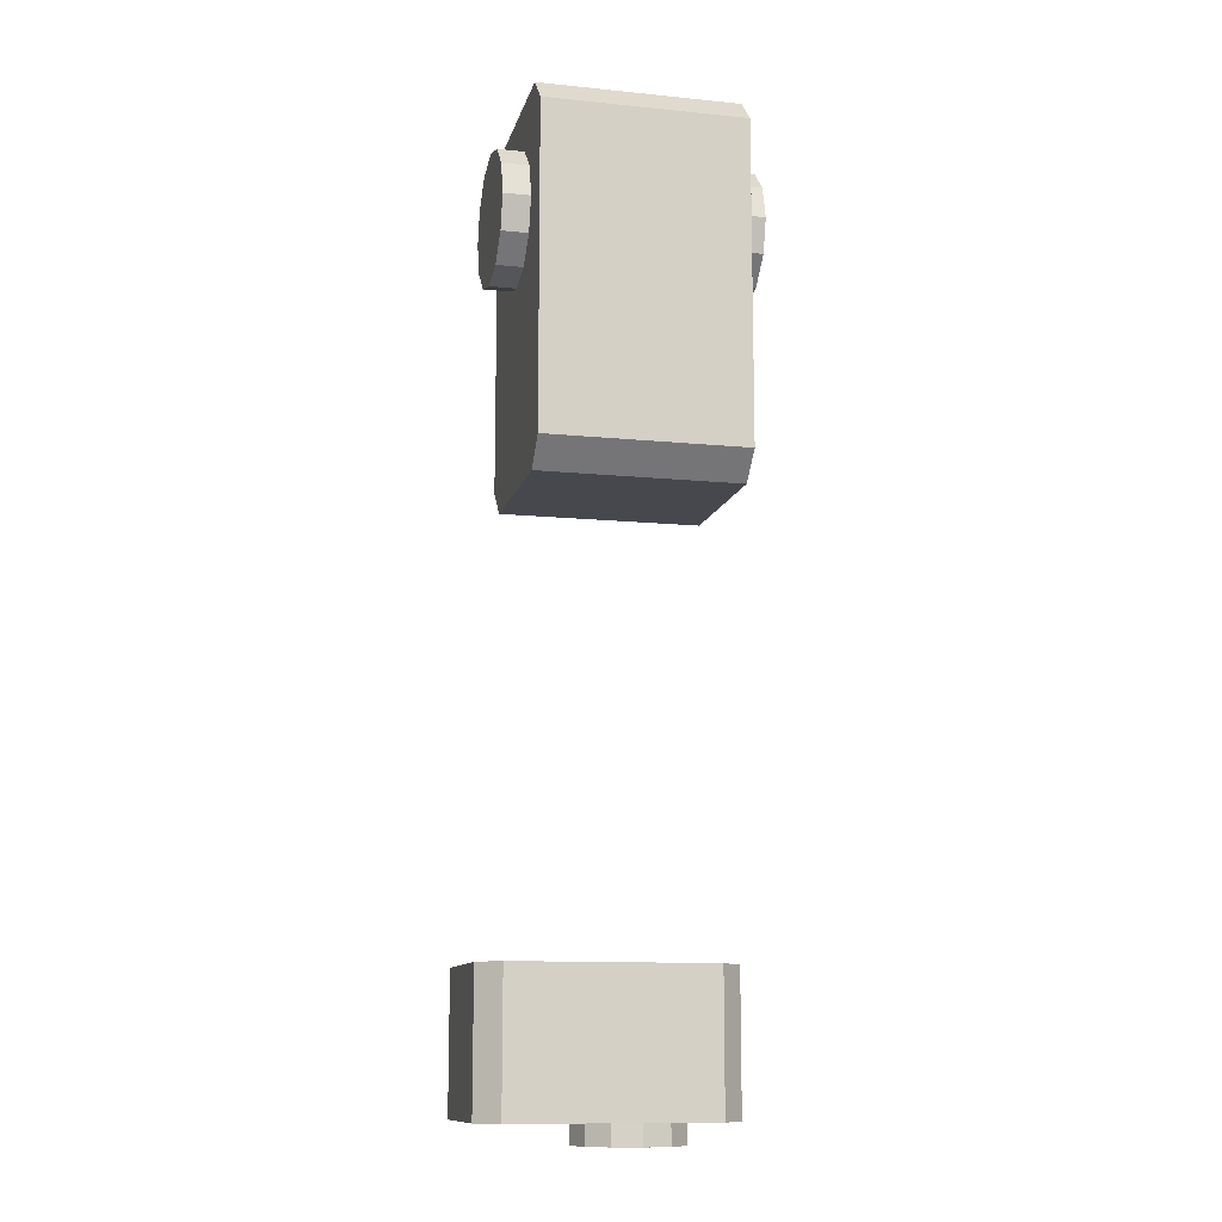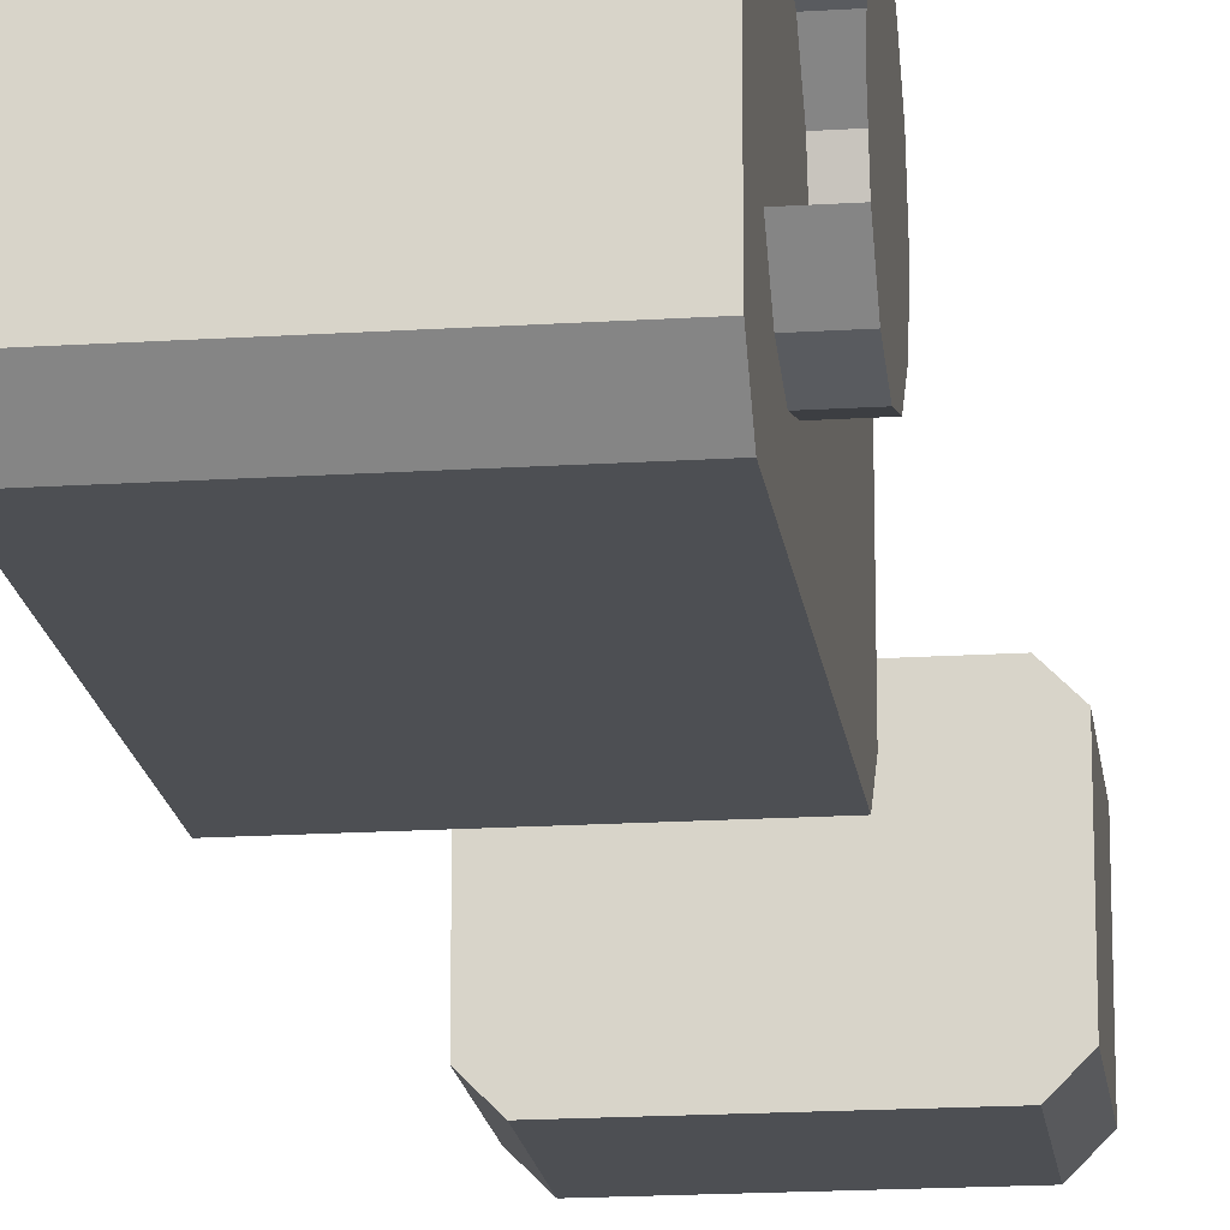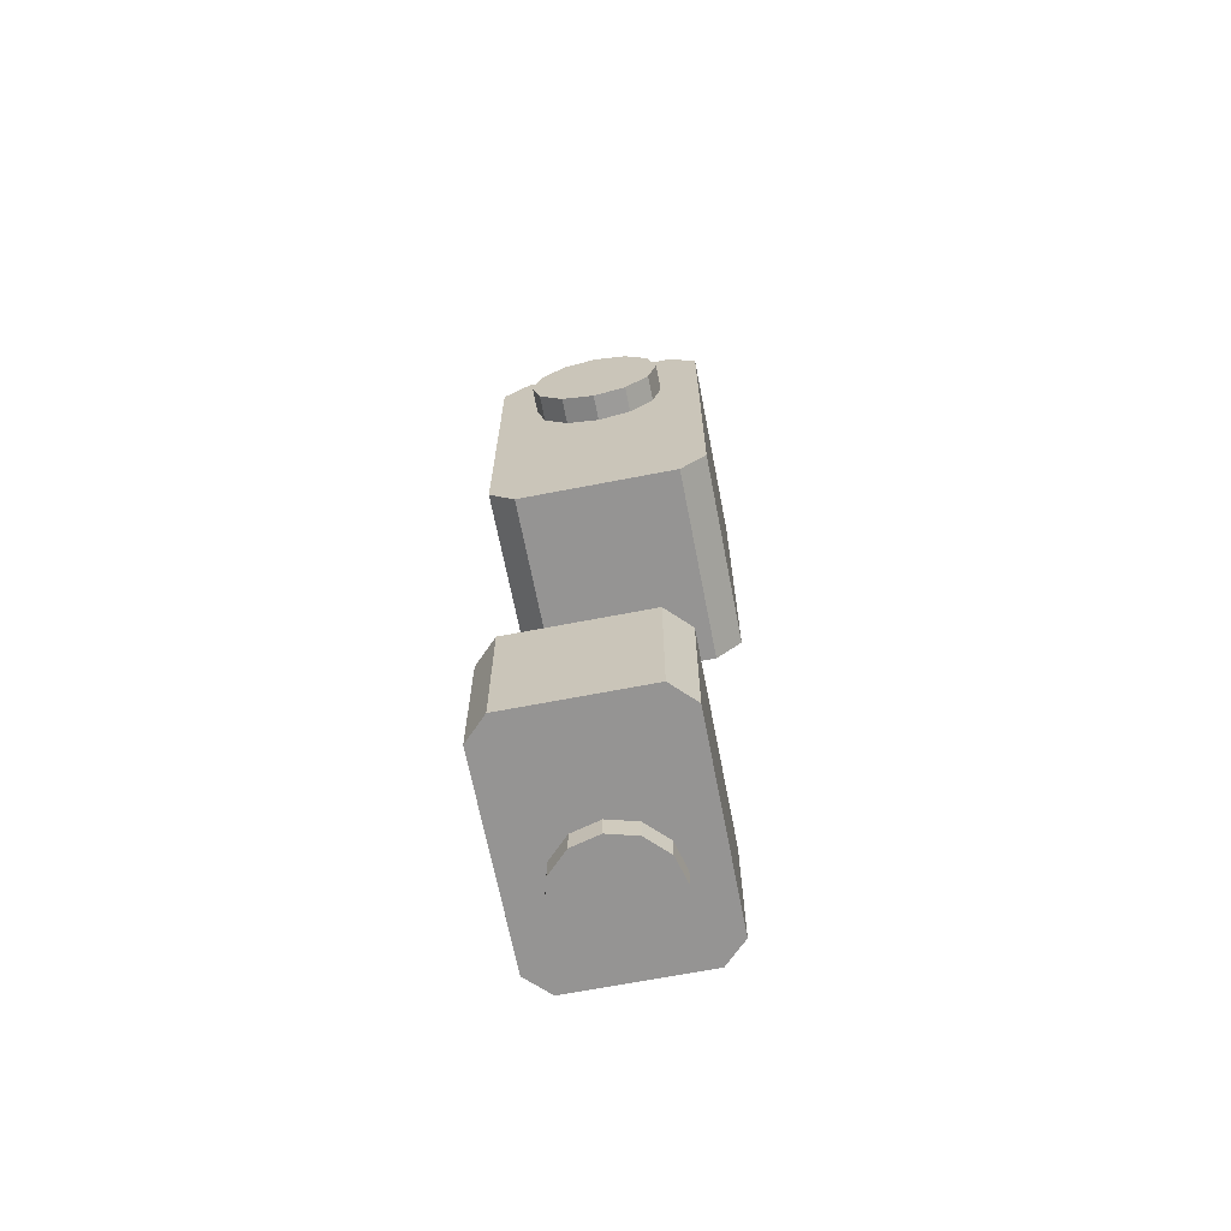
<metadata>
{"format":"obj","ext":"obj","renderer":"f3d","projection":"perspective","resolution":1024,"background":"white","views":[{"elev":-11.9,"azim":-13.4,"up":"+Y"},{"elev":-17.6,"azim":-172.8,"up":"+Z"},{"elev":-67.1,"azim":-79.0,"up":"+Y"}]}
</metadata>
<code>
v -1.95 1.45 -2
v -1.95 -4.55 -2
v -1.95 -4.55 2
f 1 2 3
v -1.95 -4.55 2
v -1.95 1.45 2
v -1.95 1.45 -2
f 4 5 6
v 1.8 1.45 -2
v 1.8 1.45 2
v 1.8 -4.55 2
f 7 8 9
v 1.8 -4.55 2
v 1.8 -4.55 -2
v 1.8 1.45 -2
f 10 11 12
v 1.8 1.45 2
v -1.95 1.45 2
v -1.95 -4.55 2
f 13 14 15
v -1.95 -4.55 2
v 1.8 -4.55 2
v 1.8 1.45 2
f 16 17 18
v 1.8 -4.55 -2
v -1.95 -4.55 -2
v -1.95 1.45 -2
f 19 20 21
v -1.95 1.45 -2
v 1.8 1.45 -2
v 1.8 -4.55 -2
f 22 23 24
v -1.95 1.95 -1.5
v -1.95 1.45 -2
v -1.95 1.45 2
f 25 26 27
v -1.95 1.45 2
v -1.95 1.95 1.5
v -1.95 1.95 -1.5
f 28 29 30
v 1.8 1.95 -1.5
v 1.8 1.95 1.5
v 1.8 1.45 2
f 31 32 33
v 1.8 1.45 2
v 1.8 1.45 -2
v 1.8 1.95 -1.5
f 34 35 36
v 1.8 1.95 1.5
v -1.95 1.95 1.5
v -1.95 1.45 2
f 37 38 39
v -1.95 1.45 2
v 1.8 1.45 2
v 1.8 1.95 1.5
f 40 41 42
v 1.8 1.45 -2
v -1.95 1.45 -2
v -1.95 1.95 -1.5
f 43 44 45
v -1.95 1.95 -1.5
v 1.8 1.95 -1.5
v 1.8 1.45 -2
f 46 47 48
v -1.95 -4.55 -2
v -1.95 -5.05 -1.5
v -1.95 -5.05 1.5
f 49 50 51
v -1.95 -5.05 1.5
v -1.95 -4.55 2
v -1.95 -4.55 -2
f 52 53 54
v 1.8 -4.55 -2
v 1.8 -4.55 2
v 1.8 -5.05 1.5
f 55 56 57
v 1.8 -5.05 1.5
v 1.8 -5.05 -1.5
v 1.8 -4.55 -2
f 58 59 60
v 1.8 -4.55 2
v -1.95 -4.55 2
v -1.95 -5.05 1.5
f 61 62 63
v -1.95 -5.05 1.5
v 1.8 -5.05 1.5
v 1.8 -4.55 2
f 64 65 66
v 1.8 -5.05 -1.5
v -1.95 -5.05 -1.5
v -1.95 -4.55 -2
f 67 68 69
v -1.95 -4.55 -2
v 1.8 -4.55 -2
v 1.8 -5.05 -1.5
f 70 71 72
v 1.8 -5.05 1.5
v -1.95 -5.05 1.5
v -1.95 -5.05 -1.5
f 73 74 75
v -1.95 -5.05 -1.5
v 1.8 -5.05 -1.5
v 1.8 -5.05 1.5
f 76 77 78
v -1.95 -1.3 0
v -1.95 -1.133 0.625
v -2.45 -1.133 0.625
f 79 80 81
v -2.45 -1.133 0.625
v -2.45 -1.3 0
v -1.95 -1.3 0
f 82 83 84
v -1.95 -1.3 0
v -1.95 -0.05 0
v -1.95 -1.133 0.625
f 85 86 87
v -2.45 -1.133 0.625
v -2.45 -0.05 0
v -2.45 -1.3 0
f 88 89 90
v -1.95 -1.133 0.625
v -1.95 -0.675 1.083
v -2.45 -0.675 1.083
f 91 92 93
v -2.45 -0.675 1.083
v -2.45 -1.133 0.625
v -1.95 -1.133 0.625
f 94 95 96
v -1.95 -1.133 0.625
v -1.95 -0.05 0
v -1.95 -0.675 1.083
f 97 98 99
v -2.45 -0.675 1.083
v -2.45 -0.05 0
v -2.45 -1.133 0.625
f 100 101 102
v -1.95 -0.675 1.083
v -1.95 -0.05 1.25
v -2.45 -0.05 1.25
f 103 104 105
v -2.45 -0.05 1.25
v -2.45 -0.675 1.083
v -1.95 -0.675 1.083
f 106 107 108
v -1.95 -0.675 1.083
v -1.95 -0.05 0
v -1.95 -0.05 1.25
f 109 110 111
v -2.45 -0.05 1.25
v -2.45 -0.05 0
v -2.45 -0.675 1.083
f 112 113 114
v -1.95 -0.05 1.25
v -1.95 0.575 1.083
v -2.45 0.575 1.083
f 115 116 117
v -2.45 0.575 1.083
v -2.45 -0.05 1.25
v -1.95 -0.05 1.25
f 118 119 120
v -1.95 -0.05 1.25
v -1.95 -0.05 0
v -1.95 0.575 1.083
f 121 122 123
v -2.45 0.575 1.083
v -2.45 -0.05 0
v -2.45 -0.05 1.25
f 124 125 126
v -1.95 0.575 1.083
v -1.95 1.032 0.625
v -2.45 1.032 0.625
f 127 128 129
v -2.45 1.032 0.625
v -2.45 0.575 1.083
v -1.95 0.575 1.083
f 130 131 132
v -1.95 0.575 1.083
v -1.95 -0.05 0
v -1.95 1.032 0.625
f 133 134 135
v -2.45 1.032 0.625
v -2.45 -0.05 0
v -2.45 0.575 1.083
f 136 137 138
v -1.95 1.032 0.625
v -1.95 -0.05 0
v -1.95 1.2 0
f 139 140 141
v -2.45 1.2 0
v -2.45 -0.05 0
v -2.45 1.032 0.625
f 142 143 144
v -1.95 1.2 0
v -1.95 -0.05 0
v -1.95 1.032 -0.625
f 145 146 147
v -2.45 1.032 -0.625
v -2.45 -0.05 0
v -2.45 1.2 0
f 148 149 150
v -1.95 1.032 -0.625
v -1.95 0.575 -1.083
v -2.45 0.575 -1.083
f 151 152 153
v -2.45 0.575 -1.083
v -2.45 1.032 -0.625
v -1.95 1.032 -0.625
f 154 155 156
v -1.95 1.032 -0.625
v -1.95 -0.05 0
v -1.95 0.575 -1.083
f 157 158 159
v -2.45 0.575 -1.083
v -2.45 -0.05 0
v -2.45 1.032 -0.625
f 160 161 162
v -1.95 0.575 -1.083
v -1.95 -0.05 -1.25
v -2.45 -0.05 -1.25
f 163 164 165
v -2.45 -0.05 -1.25
v -2.45 0.575 -1.083
v -1.95 0.575 -1.083
f 166 167 168
v -1.95 0.575 -1.083
v -1.95 -0.05 0
v -1.95 -0.05 -1.25
f 169 170 171
v -2.45 -0.05 -1.25
v -2.45 -0.05 0
v -2.45 0.575 -1.083
f 172 173 174
v -1.95 -0.05 -1.25
v -1.95 -0.675 -1.083
v -2.45 -0.675 -1.083
f 175 176 177
v -2.45 -0.675 -1.083
v -2.45 -0.05 -1.25
v -1.95 -0.05 -1.25
f 178 179 180
v -1.95 -0.05 -1.25
v -1.95 -0.05 0
v -1.95 -0.675 -1.083
f 181 182 183
v -2.45 -0.675 -1.083
v -2.45 -0.05 0
v -2.45 -0.05 -1.25
f 184 185 186
v -1.95 -0.675 -1.083
v -1.95 -1.133 -0.625
v -2.45 -1.133 -0.625
f 187 188 189
v -2.45 -1.133 -0.625
v -2.45 -0.675 -1.083
v -1.95 -0.675 -1.083
f 190 191 192
v -1.95 -0.675 -1.083
v -1.95 -0.05 0
v -1.95 -1.133 -0.625
f 193 194 195
v -2.45 -1.133 -0.625
v -2.45 -0.05 0
v -2.45 -0.675 -1.083
f 196 197 198
v -1.95 -1.133 -0.625
v -1.95 -1.3 0
v -2.45 -1.3 0
f 199 200 201
v -2.45 -1.3 0
v -2.45 -1.133 -0.625
v -1.95 -1.133 -0.625
f 202 203 204
v -1.95 -1.133 -0.625
v -1.95 -0.05 0
v -1.95 -1.3 0
f 205 206 207
v -2.45 -1.3 0
v -2.45 -0.05 0
v -2.45 -1.133 -0.625
f 208 209 210
v 2.3 -1.3 0
v 2.3 -1.133 0.625
v 1.8 -1.133 0.625
f 211 212 213
v 1.8 -1.133 0.625
v 1.8 -1.3 0
v 2.3 -1.3 0
f 214 215 216
v 2.3 -1.3 0
v 2.3 -0.05 0
v 2.3 -1.133 0.625
f 217 218 219
v 1.8 -1.133 0.625
v 1.8 -0.05 0
v 1.8 -1.3 0
f 220 221 222
v 2.3 -1.133 0.625
v 2.3 -0.675 1.083
v 1.8 -0.675 1.083
f 223 224 225
v 1.8 -0.675 1.083
v 1.8 -1.133 0.625
v 2.3 -1.133 0.625
f 226 227 228
v 2.3 -1.133 0.625
v 2.3 -0.05 0
v 2.3 -0.675 1.083
f 229 230 231
v 1.8 -0.675 1.083
v 1.8 -0.05 0
v 1.8 -1.133 0.625
f 232 233 234
v 2.3 -0.675 1.083
v 2.3 -0.05 1.25
v 1.8 -0.05 1.25
f 235 236 237
v 1.8 -0.05 1.25
v 1.8 -0.675 1.083
v 2.3 -0.675 1.083
f 238 239 240
v 2.3 -0.675 1.083
v 2.3 -0.05 0
v 2.3 -0.05 1.25
f 241 242 243
v 1.8 -0.05 1.25
v 1.8 -0.05 0
v 1.8 -0.675 1.083
f 244 245 246
v 2.3 -0.05 1.25
v 2.3 0.575 1.083
v 1.8 0.575 1.083
f 247 248 249
v 1.8 0.575 1.083
v 1.8 -0.05 1.25
v 2.3 -0.05 1.25
f 250 251 252
v 2.3 -0.05 1.25
v 2.3 -0.05 0
v 2.3 0.575 1.083
f 253 254 255
v 1.8 0.575 1.083
v 1.8 -0.05 0
v 1.8 -0.05 1.25
f 256 257 258
v 2.3 0.575 1.083
v 2.3 1.032 0.625
v 1.8 1.032 0.625
f 259 260 261
v 1.8 1.032 0.625
v 1.8 0.575 1.083
v 2.3 0.575 1.083
f 262 263 264
v 2.3 0.575 1.083
v 2.3 -0.05 0
v 2.3 1.032 0.625
f 265 266 267
v 1.8 1.032 0.625
v 1.8 -0.05 0
v 1.8 0.575 1.083
f 268 269 270
v 2.3 1.032 0.625
v 2.3 -0.05 0
v 2.3 1.2 0
f 271 272 273
v 1.8 1.2 0
v 1.8 -0.05 0
v 1.8 1.032 0.625
f 274 275 276
v 2.3 1.2 0
v 2.3 -0.05 0
v 2.3 1.032 -0.625
f 277 278 279
v 1.8 1.032 -0.625
v 1.8 -0.05 0
v 1.8 1.2 0
f 280 281 282
v 2.3 1.032 -0.625
v 2.3 0.575 -1.083
v 1.8 0.575 -1.083
f 283 284 285
v 1.8 0.575 -1.083
v 1.8 1.032 -0.625
v 2.3 1.032 -0.625
f 286 287 288
v 2.3 1.032 -0.625
v 2.3 -0.05 0
v 2.3 0.575 -1.083
f 289 290 291
v 1.8 0.575 -1.083
v 1.8 -0.05 0
v 1.8 1.032 -0.625
f 292 293 294
v 2.3 0.575 -1.083
v 2.3 -0.05 -1.25
v 1.8 -0.05 -1.25
f 295 296 297
v 1.8 -0.05 -1.25
v 1.8 0.575 -1.083
v 2.3 0.575 -1.083
f 298 299 300
v 2.3 0.575 -1.083
v 2.3 -0.05 0
v 2.3 -0.05 -1.25
f 301 302 303
v 1.8 -0.05 -1.25
v 1.8 -0.05 0
v 1.8 0.575 -1.083
f 304 305 306
v 2.3 -0.05 -1.25
v 2.3 -0.675 -1.083
v 1.8 -0.675 -1.083
f 307 308 309
v 1.8 -0.675 -1.083
v 1.8 -0.05 -1.25
v 2.3 -0.05 -1.25
f 310 311 312
v 2.3 -0.05 -1.25
v 2.3 -0.05 0
v 2.3 -0.675 -1.083
f 313 314 315
v 1.8 -0.675 -1.083
v 1.8 -0.05 0
v 1.8 -0.05 -1.25
f 316 317 318
v 2.3 -0.675 -1.083
v 2.3 -1.133 -0.625
v 1.8 -1.133 -0.625
f 319 320 321
v 1.8 -1.133 -0.625
v 1.8 -0.675 -1.083
v 2.3 -0.675 -1.083
f 322 323 324
v 2.3 -0.675 -1.083
v 2.3 -0.05 0
v 2.3 -1.133 -0.625
f 325 326 327
v 1.8 -1.133 -0.625
v 1.8 -0.05 0
v 1.8 -0.675 -1.083
f 328 329 330
v 2.3 -1.133 -0.625
v 2.3 -1.3 0
v 1.8 -1.3 0
f 331 332 333
v 1.8 -1.3 0
v 1.8 -1.133 -0.625
v 2.3 -1.133 -0.625
f 334 335 336
v 2.3 -1.133 -0.625
v 2.3 -0.05 0
v 2.3 -1.3 0
f 337 338 339
v 1.8 -1.3 0
v 1.8 -0.05 0
v 1.8 -1.133 -0.625
f 340 341 342
v 1.28 -13.16 -1.64
v -2.36 -13.16 -1.64
v -2.36 -13.16 1.56
f 343 344 345
v -2.36 -13.16 1.56
v 1.28 -13.16 1.56
v 1.28 -13.16 -1.64
f 346 347 348
v 1.28 -15.68 -1.64
v 1.28 -15.68 1.56
v -2.36 -15.68 1.56
f 349 350 351
v -2.36 -15.68 1.56
v -2.36 -15.68 -1.64
v 1.28 -15.68 -1.64
f 352 353 354
v 1.28 -15.68 1.56
v 1.28 -13.16 1.56
v -2.36 -13.16 1.56
f 355 356 357
v -2.36 -13.16 1.56
v -2.36 -15.68 1.56
v 1.28 -15.68 1.56
f 358 359 360
v -2.36 -15.68 -1.64
v -2.36 -13.16 -1.64
v 1.28 -13.16 -1.64
f 361 362 363
v 1.28 -13.16 -1.64
v 1.28 -15.68 -1.64
v -2.36 -15.68 -1.64
f 364 365 366
v 1.68 -13.16 -1.24
v 1.28 -13.16 -1.64
v 1.28 -13.16 1.56
f 367 368 369
v 1.28 -13.16 1.56
v 1.68 -13.16 1.16
v 1.68 -13.16 -1.24
f 370 371 372
v 1.68 -15.68 -1.24
v 1.68 -15.68 1.16
v 1.28 -15.68 1.56
f 373 374 375
v 1.28 -15.68 1.56
v 1.28 -15.68 -1.64
v 1.68 -15.68 -1.24
f 376 377 378
v 1.68 -15.68 1.16
v 1.68 -13.16 1.16
v 1.28 -13.16 1.56
f 379 380 381
v 1.28 -13.16 1.56
v 1.28 -15.68 1.56
v 1.68 -15.68 1.16
f 382 383 384
v 1.28 -15.68 -1.64
v 1.28 -13.16 -1.64
v 1.68 -13.16 -1.24
f 385 386 387
v 1.68 -13.16 -1.24
v 1.68 -15.68 -1.24
v 1.28 -15.68 -1.64
f 388 389 390
v 1.68 -13.16 -1.24
v 1.68 -13.16 1.16
v 1.68 -15.68 1.16
f 391 392 393
v 1.68 -15.68 1.16
v 1.68 -15.68 -1.24
v 1.68 -13.16 -1.24
f 394 395 396
v -2.36 -13.16 -1.64
v -2.76 -13.16 -1.24
v -2.76 -13.16 1.16
f 397 398 399
v -2.76 -13.16 1.16
v -2.36 -13.16 1.56
v -2.36 -13.16 -1.64
f 400 401 402
v -2.36 -15.68 -1.64
v -2.36 -15.68 1.56
v -2.76 -15.68 1.16
f 403 404 405
v -2.76 -15.68 1.16
v -2.76 -15.68 -1.24
v -2.36 -15.68 -1.64
f 406 407 408
v -2.36 -15.68 1.56
v -2.36 -13.16 1.56
v -2.76 -13.16 1.16
f 409 410 411
v -2.76 -13.16 1.16
v -2.76 -15.68 1.16
v -2.36 -15.68 1.56
f 412 413 414
v -2.76 -15.68 -1.24
v -2.76 -13.16 -1.24
v -2.36 -13.16 -1.64
f 415 416 417
v -2.36 -13.16 -1.64
v -2.36 -15.68 -1.64
v -2.76 -15.68 -1.24
f 418 419 420
v -2.76 -15.68 1.16
v -2.76 -13.16 1.16
v -2.76 -13.16 -1.24
f 421 422 423
v -2.76 -13.16 -1.24
v -2.76 -15.68 -1.24
v -2.76 -15.68 1.16
f 424 425 426
v -0.92 -16.08 -0.04
v -0.786 -16.08 0.46
v -0.786 -15.68 0.46
f 427 428 429
v -0.786 -15.68 0.46
v -0.92 -15.68 -0.04
v -0.92 -16.08 -0.04
f 430 431 432
v -0.92 -16.08 -0.04
v 0.08 -16.08 -0.04
v -0.786 -16.08 0.46
f 433 434 435
v -0.786 -15.68 0.46
v 0.08 -15.68 -0.04
v -0.92 -15.68 -0.04
f 436 437 438
v -0.786 -16.08 0.46
v -0.42 -16.08 0.826
v -0.42 -15.68 0.826
f 439 440 441
v -0.42 -15.68 0.826
v -0.786 -15.68 0.46
v -0.786 -16.08 0.46
f 442 443 444
v -0.786 -16.08 0.46
v 0.08 -16.08 -0.04
v -0.42 -16.08 0.826
f 445 446 447
v -0.42 -15.68 0.826
v 0.08 -15.68 -0.04
v -0.786 -15.68 0.46
f 448 449 450
v -0.42 -16.08 0.826
v 0.08 -16.08 0.96
v 0.08 -15.68 0.96
f 451 452 453
v 0.08 -15.68 0.96
v -0.42 -15.68 0.826
v -0.42 -16.08 0.826
f 454 455 456
v -0.42 -16.08 0.826
v 0.08 -16.08 -0.04
v 0.08 -16.08 0.96
f 457 458 459
v 0.08 -15.68 0.96
v 0.08 -15.68 -0.04
v -0.42 -15.68 0.826
f 460 461 462
v 0.08 -16.08 0.96
v 0.58 -16.08 0.826
v 0.58 -15.68 0.826
f 463 464 465
v 0.58 -15.68 0.826
v 0.08 -15.68 0.96
v 0.08 -16.08 0.96
f 466 467 468
v 0.08 -16.08 0.96
v 0.08 -16.08 -0.04
v 0.58 -16.08 0.826
f 469 470 471
v 0.58 -15.68 0.826
v 0.08 -15.68 -0.04
v 0.08 -15.68 0.96
f 472 473 474
v 0.58 -16.08 0.826
v 0.946 -16.08 0.46
v 0.946 -15.68 0.46
f 475 476 477
v 0.946 -15.68 0.46
v 0.58 -15.68 0.826
v 0.58 -16.08 0.826
f 478 479 480
v 0.58 -16.08 0.826
v 0.08 -16.08 -0.04
v 0.946 -16.08 0.46
f 481 482 483
v 0.946 -15.68 0.46
v 0.08 -15.68 -0.04
v 0.58 -15.68 0.826
f 484 485 486
v 0.946 -16.08 0.46
v 1.08 -16.08 -0.04
v 1.08 -15.68 -0.04
f 487 488 489
v 1.08 -15.68 -0.04
v 0.946 -15.68 0.46
v 0.946 -16.08 0.46
f 490 491 492
v 0.946 -16.08 0.46
v 0.08 -16.08 -0.04
v 1.08 -16.08 -0.04
f 493 494 495
v 1.08 -15.68 -0.04
v 0.08 -15.68 -0.04
v 0.946 -15.68 0.46
f 496 497 498
v 1.08 -16.08 -0.04
v 0.946 -16.08 -0.54
v 0.946 -15.68 -0.54
f 499 500 501
v 0.946 -15.68 -0.54
v 1.08 -15.68 -0.04
v 1.08 -16.08 -0.04
f 502 503 504
v 1.08 -16.08 -0.04
v 0.08 -16.08 -0.04
v 0.946 -16.08 -0.54
f 505 506 507
v 0.946 -15.68 -0.54
v 0.08 -15.68 -0.04
v 1.08 -15.68 -0.04
f 508 509 510
v 0.946 -16.08 -0.54
v 0.58 -16.08 -0.906
v 0.58 -15.68 -0.906
f 511 512 513
v 0.58 -15.68 -0.906
v 0.946 -15.68 -0.54
v 0.946 -16.08 -0.54
f 514 515 516
v 0.946 -16.08 -0.54
v 0.08 -16.08 -0.04
v 0.58 -16.08 -0.906
f 517 518 519
v 0.58 -15.68 -0.906
v 0.08 -15.68 -0.04
v 0.946 -15.68 -0.54
f 520 521 522
v 0.58 -16.08 -0.906
v 0.08 -16.08 -1.04
v 0.08 -15.68 -1.04
f 523 524 525
v 0.08 -15.68 -1.04
v 0.58 -15.68 -0.906
v 0.58 -16.08 -0.906
f 526 527 528
v 0.58 -16.08 -0.906
v 0.08 -16.08 -0.04
v 0.08 -16.08 -1.04
f 529 530 531
v 0.08 -15.68 -1.04
v 0.08 -15.68 -0.04
v 0.58 -15.68 -0.906
f 532 533 534
v 0.08 -16.08 -1.04
v -0.42 -16.08 -0.906
v -0.42 -15.68 -0.906
f 535 536 537
v -0.42 -15.68 -0.906
v 0.08 -15.68 -1.04
v 0.08 -16.08 -1.04
f 538 539 540
v 0.08 -16.08 -1.04
v 0.08 -16.08 -0.04
v -0.42 -16.08 -0.906
f 541 542 543
v -0.42 -15.68 -0.906
v 0.08 -15.68 -0.04
v 0.08 -15.68 -1.04
f 544 545 546
v -0.42 -16.08 -0.906
v -0.786 -16.08 -0.54
v -0.786 -15.68 -0.54
f 547 548 549
v -0.786 -15.68 -0.54
v -0.42 -15.68 -0.906
v -0.42 -16.08 -0.906
f 550 551 552
v -0.42 -16.08 -0.906
v 0.08 -16.08 -0.04
v -0.786 -16.08 -0.54
f 553 554 555
v -0.786 -15.68 -0.54
v 0.08 -15.68 -0.04
v -0.42 -15.68 -0.906
f 556 557 558
v -0.786 -16.08 -0.54
v -0.92 -16.08 -0.04
v -0.92 -15.68 -0.04
f 559 560 561
v -0.92 -15.68 -0.04
v -0.786 -15.68 -0.54
v -0.786 -16.08 -0.54
f 562 563 564
v -0.786 -16.08 -0.54
v 0.08 -16.08 -0.04
v -0.92 -16.08 -0.04
f 565 566 567
v -0.92 -15.68 -0.04
v 0.08 -15.68 -0.04
v -0.786 -15.68 -0.54
f 568 569 570
v 1.8 1.95 1.5
v -1.95 1.95 -1.5
v -1.95 1.95 1.5
f 571 572 573
v -1.95 1.95 -1.5
v 1.8 1.95 1.5
v 1.8 1.95 -1.5
f 574 575 576

</code>
